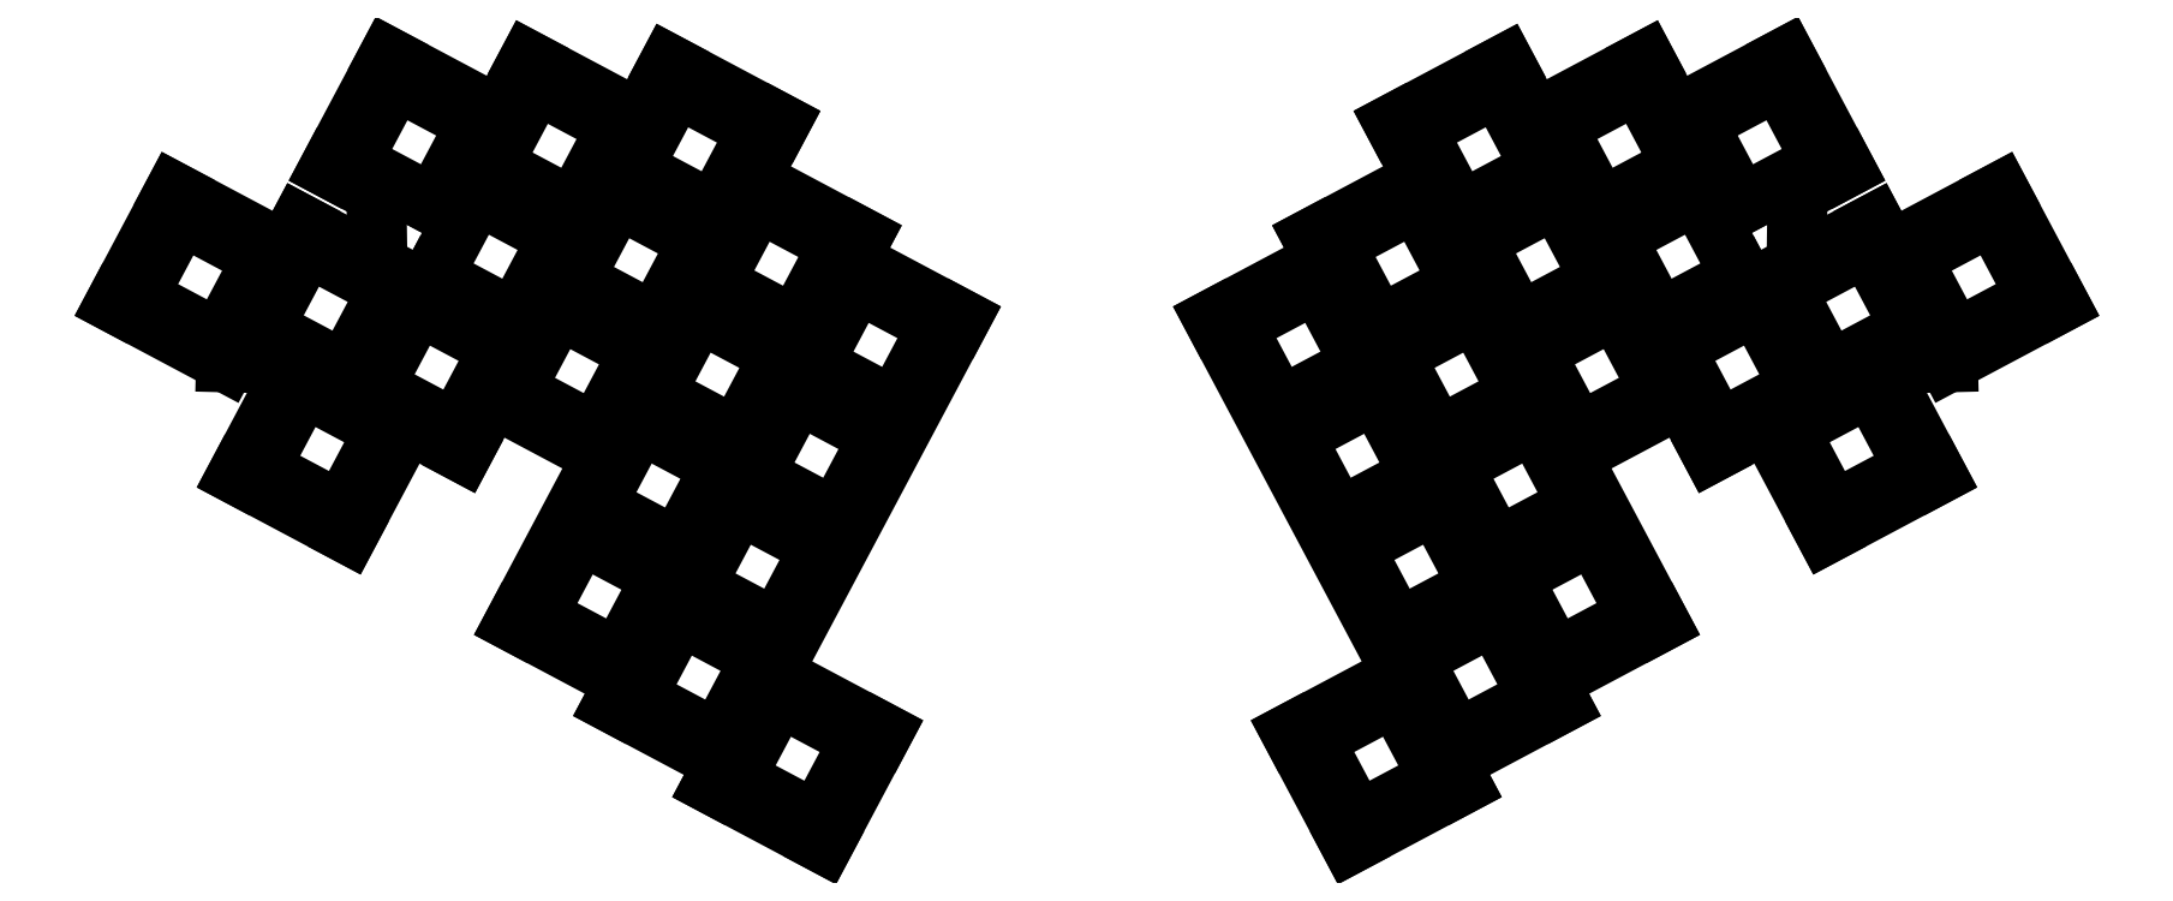
<metadata>
{"format":"dxf","ext":"dxf","renderer":"ezdxf+matplotlib","layout":"modelspace","background":"white","min_lineweight":24,"dpi":150}
</metadata>
<code>
0
SECTION
2
ENTITIES
0
LINE
8
0
10
141.3
20
-191.1
11
169.9
21
-137.4
0
LINE
8
0
10
169.9
20
-137.4
11
153.1
21
-128.5
0
LINE
8
0
10
153.1
20
-128.5
11
154.9
21
-125.1
0
LINE
8
0
10
154.9
20
-125.1
11
138.1
21
-116.2
0
LINE
8
0
10
138.1
20
-116.2
11
142.6
21
-107.8
0
LINE
8
0
10
142.6
20
-107.8
11
125.8
21
-98.89
0
LINE
8
0
10
125.8
20
-98.89
11
121.3
21
-107.3
0
LINE
8
0
10
121.3
20
-107.3
11
104.6
21
-98.35
0
LINE
8
0
10
104.6
20
-98.35
11
100.1
21
-106.7
0
LINE
8
0
10
100.1
20
-106.7
11
83.33
21
-97.82
0
LINE
8
0
10
83.33
20
-97.82
11
74.41
21
-114.6
0
LINE
8
0
10
74.41
20
-114.6
11
81.54
21
-118.4
0
LINE
8
0
10
81.54
20
-118.4
11
81.69
21
-129.2
0
LINE
8
0
10
81.69
20
-129.2
11
69.95
21
-123
0
LINE
8
0
10
69.95
20
-123
11
67.72
21
-127.2
0
LINE
8
0
10
50.94
20
-118.3
11
67.72
21
-127.2
0
LINE
8
0
10
50.94
20
-118.3
11
42.02
21
-135
0
LINE
8
0
10
42.02
20
-135
11
58.8
21
-144
0
LINE
8
0
10
58.8
20
-144
11
69.42
21
-144.2
0
LINE
8
0
10
69.42
20
-144.2
11
60.5
21
-161
0
LINE
8
0
10
60.5
20
-161
11
77.27
21
-169.9
0
LINE
8
0
10
77.27
20
-169.9
11
86.19
21
-153.1
0
LINE
8
0
10
86.19
20
-153.1
11
94.58
21
-157.6
0
LINE
8
0
10
94.58
20
-157.6
11
99.04
21
-149.2
0
LINE
8
0
10
99.04
20
-149.2
11
115.8
21
-158.1
0
LINE
8
0
10
115.8
20
-158.1
11
102.4
21
-183.3
0
LINE
8
0
10
102.4
20
-183.3
11
119.2
21
-192.2
0
LINE
8
0
10
119.2
20
-192.2
11
117.4
21
-195.6
0
LINE
8
0
10
117.4
20
-195.6
11
134.2
21
-204.5
0
LINE
8
0
10
134.2
20
-204.5
11
132.4
21
-207.8
0
LINE
8
0
10
132.4
20
-207.8
11
149.2
21
-216.8
0
LINE
8
0
10
149.2
20
-216.8
11
158.1
21
-200
0
LINE
8
0
10
158.1
20
-200
11
141.3
21
-191.1
0
LINE
8
0
10
208.2
20
-137.4
11
236.7
21
-191.1
0
LINE
8
0
10
236.7
20
-191.1
11
220
21
-200
0
LINE
8
0
10
220
20
-200
11
228.9
21
-216.8
0
LINE
8
0
10
228.9
20
-216.8
11
245.7
21
-207.8
0
LINE
8
0
10
245.7
20
-207.8
11
243.9
21
-204.5
0
LINE
8
0
10
243.9
20
-204.5
11
260.6
21
-195.6
0
LINE
8
0
10
260.6
20
-195.6
11
258.9
21
-192.2
0
LINE
8
0
10
258.9
20
-192.2
11
275.6
21
-183.3
0
LINE
8
0
10
275.6
20
-183.3
11
262.3
21
-158.1
0
LINE
8
0
10
262.3
20
-158.1
11
279
21
-149.2
0
LINE
8
0
10
279
20
-149.2
11
283.5
21
-157.6
0
LINE
8
0
10
283.5
20
-157.6
11
291.9
21
-153.1
0
LINE
8
0
10
291.9
20
-153.1
11
300.8
21
-169.9
0
LINE
8
0
10
300.8
20
-169.9
11
317.6
21
-161
0
LINE
8
0
10
317.6
20
-161
11
308.7
21
-144.2
0
LINE
8
0
10
308.7
20
-144.2
11
319.3
21
-144
0
LINE
8
0
10
319.3
20
-144
11
336.1
21
-135
0
LINE
8
0
10
336.1
20
-135
11
327.1
21
-118.3
0
LINE
8
0
10
327.1
20
-118.3
11
310.4
21
-127.2
0
LINE
8
0
10
310.4
20
-127.2
11
308.1
21
-123
0
LINE
8
0
10
308.1
20
-123
11
296.4
21
-129.2
0
LINE
8
0
10
296.4
20
-129.2
11
296.5
21
-118.4
0
LINE
8
0
10
296.5
20
-118.4
11
303.7
21
-114.6
0
LINE
8
0
10
303.7
20
-114.6
11
294.7
21
-97.82
0
LINE
8
0
10
294.7
20
-97.82
11
278
21
-106.7
0
LINE
8
0
10
278
20
-106.7
11
273.5
21
-98.35
0
LINE
8
0
10
273.5
20
-98.35
11
256.7
21
-107.3
0
LINE
8
0
10
256.7
20
-107.3
11
252.3
21
-98.89
0
LINE
8
0
10
252.3
20
-98.89
11
235.5
21
-107.8
0
LINE
8
0
10
235.5
20
-107.8
11
240
21
-116.2
0
LINE
8
0
10
240
20
-116.2
11
223.2
21
-125.1
0
LINE
8
0
10
223.2
20
-125.1
11
225
21
-128.5
0
LINE
8
0
10
225
20
-128.5
11
208.2
21
-137.4
0
LINE
8
0
10
45.4
20
-134
11
57.77
21
-140.6
0
LINE
8
0
10
57.77
20
-140.6
11
64.34
21
-128.2
0
LINE
8
0
10
64.34
20
-128.2
11
51.98
21
-121.6
0
LINE
8
0
10
51.98
20
-121.6
11
45.4
21
-134
0
LINE
8
0
10
63.88
20
-160
11
76.24
21
-166.5
0
LINE
8
0
10
76.24
20
-166.5
11
82.81
21
-154.2
0
LINE
8
0
10
82.81
20
-154.2
11
70.45
21
-147.6
0
LINE
8
0
10
70.45
20
-147.6
11
63.88
21
-160
0
LINE
8
0
10
64.41
20
-138.7
11
76.77
21
-145.3
0
LINE
8
0
10
76.77
20
-145.3
11
83.34
21
-132.9
0
LINE
8
0
10
83.34
20
-132.9
11
70.98
21
-126.4
0
LINE
8
0
10
70.98
20
-126.4
11
64.41
21
-138.7
0
LINE
8
0
10
81.19
20
-147.6
11
93.55
21
-154.2
0
LINE
8
0
10
93.55
20
-154.2
11
100.1
21
-141.9
0
LINE
8
0
10
100.1
20
-141.9
11
87.76
21
-135.3
0
LINE
8
0
10
87.76
20
-135.3
11
81.19
21
-147.6
0
LINE
8
0
10
90.11
20
-130.9
11
102.5
21
-137.4
0
LINE
8
0
10
102.5
20
-137.4
11
109
21
-125.1
0
LINE
8
0
10
109
20
-125.1
11
96.68
21
-118.5
0
LINE
8
0
10
96.68
20
-118.5
11
90.11
21
-130.9
0
LINE
8
0
10
99.03
20
-114.1
11
111.4
21
-120.7
0
LINE
8
0
10
111.4
20
-120.7
11
118
21
-108.3
0
LINE
8
0
10
118
20
-108.3
11
105.6
21
-101.7
0
LINE
8
0
10
105.6
20
-101.7
11
99.03
21
-114.1
0
LINE
8
0
10
102.4
20
-148.2
11
114.8
21
-154.8
0
LINE
8
0
10
114.8
20
-154.8
11
121.4
21
-142.4
0
LINE
8
0
10
121.4
20
-142.4
11
109
21
-135.8
0
LINE
8
0
10
109
20
-135.8
11
102.4
21
-148.2
0
LINE
8
0
10
111.3
20
-131.4
11
123.7
21
-138
0
LINE
8
0
10
123.7
20
-138
11
130.3
21
-125.6
0
LINE
8
0
10
130.3
20
-125.6
11
117.9
21
-119
0
LINE
8
0
10
117.9
20
-119
11
111.3
21
-131.4
0
LINE
8
0
10
120.3
20
-114.6
11
132.6
21
-121.2
0
LINE
8
0
10
132.6
20
-121.2
11
139.2
21
-108.8
0
LINE
8
0
10
139.2
20
-108.8
11
126.8
21
-102.3
0
LINE
8
0
10
126.8
20
-102.3
11
120.3
21
-114.6
0
LINE
8
0
10
114.7
20
-165.5
11
127.1
21
-172.1
0
LINE
8
0
10
127.1
20
-172.1
11
133.7
21
-159.7
0
LINE
8
0
10
133.7
20
-159.7
11
121.3
21
-153.1
0
LINE
8
0
10
121.3
20
-153.1
11
114.7
21
-165.5
0
LINE
8
0
10
123.7
20
-148.7
11
136
21
-155.3
0
LINE
8
0
10
136
20
-155.3
11
142.6
21
-142.9
0
LINE
8
0
10
142.6
20
-142.9
11
130.2
21
-136.4
0
LINE
8
0
10
130.2
20
-136.4
11
123.7
21
-148.7
0
LINE
8
0
10
132.6
20
-131.9
11
144.9
21
-138.5
0
LINE
8
0
10
144.9
20
-138.5
11
151.5
21
-126.1
0
LINE
8
0
10
151.5
20
-126.1
11
139.2
21
-119.6
0
LINE
8
0
10
139.2
20
-119.6
11
132.6
21
-131.9
0
LINE
8
0
10
129.7
20
-177.8
11
142.1
21
-184.3
0
LINE
8
0
10
142.1
20
-184.3
11
148.7
21
-172
0
LINE
8
0
10
148.7
20
-172
11
136.3
21
-165.4
0
LINE
8
0
10
136.3
20
-165.4
11
129.7
21
-177.8
0
LINE
8
0
10
138.7
20
-161
11
151
21
-167.6
0
LINE
8
0
10
151
20
-167.6
11
157.6
21
-155.2
0
LINE
8
0
10
157.6
20
-155.2
11
145.2
21
-148.6
0
LINE
8
0
10
145.2
20
-148.6
11
138.7
21
-161
0
LINE
8
0
10
147.6
20
-144.2
11
159.9
21
-150.8
0
LINE
8
0
10
159.9
20
-150.8
11
166.5
21
-138.4
0
LINE
8
0
10
166.5
20
-138.4
11
154.1
21
-131.8
0
LINE
8
0
10
154.1
20
-131.8
11
147.6
21
-144.2
0
LINE
8
0
10
77.79
20
-113.6
11
90.15
21
-120.1
0
LINE
8
0
10
90.15
20
-120.1
11
96.72
21
-107.8
0
LINE
8
0
10
96.72
20
-107.8
11
84.36
21
-101.2
0
LINE
8
0
10
84.36
20
-101.2
11
77.79
21
-113.6
0
LINE
8
0
10
105.8
20
-182.3
11
118.2
21
-188.8
0
LINE
8
0
10
118.2
20
-188.8
11
124.8
21
-176.5
0
LINE
8
0
10
124.8
20
-176.5
11
112.4
21
-169.9
0
LINE
8
0
10
112.4
20
-169.9
11
105.8
21
-182.3
0
LINE
8
0
10
120.8
20
-194.5
11
133.2
21
-201.1
0
LINE
8
0
10
133.2
20
-201.1
11
139.7
21
-188.7
0
LINE
8
0
10
139.7
20
-188.7
11
127.4
21
-182.2
0
LINE
8
0
10
127.4
20
-182.2
11
120.8
21
-194.5
0
LINE
8
0
10
135.8
20
-206.8
11
148.2
21
-213.4
0
LINE
8
0
10
148.2
20
-213.4
11
154.7
21
-201
0
LINE
8
0
10
154.7
20
-201
11
142.4
21
-194.5
0
LINE
8
0
10
142.4
20
-194.5
11
135.8
21
-206.8
0
LINE
8
0
10
320.3
20
-140.6
11
332.7
21
-134
0
LINE
8
0
10
332.7
20
-134
11
326.1
21
-121.6
0
LINE
8
0
10
326.1
20
-121.6
11
313.7
21
-128.2
0
LINE
8
0
10
313.7
20
-128.2
11
320.3
21
-140.6
0
LINE
8
0
10
301.8
20
-166.5
11
314.2
21
-160
0
LINE
8
0
10
314.2
20
-160
11
307.6
21
-147.6
0
LINE
8
0
10
307.6
20
-147.6
11
295.3
21
-154.2
0
LINE
8
0
10
295.3
20
-154.2
11
301.8
21
-166.5
0
LINE
8
0
10
301.3
20
-145.3
11
313.7
21
-138.7
0
LINE
8
0
10
313.7
20
-138.7
11
307.1
21
-126.4
0
LINE
8
0
10
307.1
20
-126.4
11
294.7
21
-132.9
0
LINE
8
0
10
294.7
20
-132.9
11
301.3
21
-145.3
0
LINE
8
0
10
284.5
20
-154.2
11
296.9
21
-147.6
0
LINE
8
0
10
296.9
20
-147.6
11
290.3
21
-135.3
0
LINE
8
0
10
290.3
20
-135.3
11
278
21
-141.9
0
LINE
8
0
10
278
20
-141.9
11
284.5
21
-154.2
0
LINE
8
0
10
275.6
20
-137.4
11
288
21
-130.9
0
LINE
8
0
10
288
20
-130.9
11
281.4
21
-118.5
0
LINE
8
0
10
281.4
20
-118.5
11
269
21
-125.1
0
LINE
8
0
10
269
20
-125.1
11
275.6
21
-137.4
0
LINE
8
0
10
266.7
20
-120.7
11
279
21
-114.1
0
LINE
8
0
10
279
20
-114.1
11
272.5
21
-101.7
0
LINE
8
0
10
272.5
20
-101.7
11
260.1
21
-108.3
0
LINE
8
0
10
260.1
20
-108.3
11
266.7
21
-120.7
0
LINE
8
0
10
263.3
20
-154.8
11
275.7
21
-148.2
0
LINE
8
0
10
275.7
20
-148.2
11
269.1
21
-135.8
0
LINE
8
0
10
269.1
20
-135.8
11
256.7
21
-142.4
0
LINE
8
0
10
256.7
20
-142.4
11
263.3
21
-154.8
0
LINE
8
0
10
254.4
20
-138
11
266.7
21
-131.4
0
LINE
8
0
10
266.7
20
-131.4
11
260.2
21
-119
0
LINE
8
0
10
260.2
20
-119
11
247.8
21
-125.6
0
LINE
8
0
10
247.8
20
-125.6
11
254.4
21
-138
0
LINE
8
0
10
245.5
20
-121.2
11
257.8
21
-114.6
0
LINE
8
0
10
257.8
20
-114.6
11
251.2
21
-102.3
0
LINE
8
0
10
251.2
20
-102.3
11
238.9
21
-108.8
0
LINE
8
0
10
238.9
20
-108.8
11
245.5
21
-121.2
0
LINE
8
0
10
251
20
-172.1
11
263.3
21
-165.5
0
LINE
8
0
10
263.3
20
-165.5
11
256.8
21
-153.1
0
LINE
8
0
10
256.8
20
-153.1
11
244.4
21
-159.7
0
LINE
8
0
10
244.4
20
-159.7
11
251
21
-172.1
0
LINE
8
0
10
242.1
20
-155.3
11
254.4
21
-148.7
0
LINE
8
0
10
254.4
20
-148.7
11
247.8
21
-136.4
0
LINE
8
0
10
247.8
20
-136.4
11
235.5
21
-142.9
0
LINE
8
0
10
235.5
20
-142.9
11
242.1
21
-155.3
0
LINE
8
0
10
233.1
20
-138.5
11
245.5
21
-131.9
0
LINE
8
0
10
245.5
20
-131.9
11
238.9
21
-119.6
0
LINE
8
0
10
238.9
20
-119.6
11
226.6
21
-126.1
0
LINE
8
0
10
226.6
20
-126.1
11
233.1
21
-138.5
0
LINE
8
0
10
236
20
-184.3
11
248.3
21
-177.8
0
LINE
8
0
10
248.3
20
-177.8
11
241.8
21
-165.4
0
LINE
8
0
10
241.8
20
-165.4
11
229.4
21
-172
0
LINE
8
0
10
229.4
20
-172
11
236
21
-184.3
0
LINE
8
0
10
227.1
20
-167.6
11
239.4
21
-161
0
LINE
8
0
10
239.4
20
-161
11
232.9
21
-148.6
0
LINE
8
0
10
232.9
20
-148.6
11
220.5
21
-155.2
0
LINE
8
0
10
220.5
20
-155.2
11
227.1
21
-167.6
0
LINE
8
0
10
218.1
20
-150.8
11
230.5
21
-144.2
0
LINE
8
0
10
230.5
20
-144.2
11
223.9
21
-131.8
0
LINE
8
0
10
223.9
20
-131.8
11
211.6
21
-138.4
0
LINE
8
0
10
211.6
20
-138.4
11
218.1
21
-150.8
0
LINE
8
0
10
287.9
20
-120.1
11
300.3
21
-113.6
0
LINE
8
0
10
300.3
20
-113.6
11
293.7
21
-101.2
0
LINE
8
0
10
293.7
20
-101.2
11
281.4
21
-107.8
0
LINE
8
0
10
281.4
20
-107.8
11
287.9
21
-120.1
0
LINE
8
0
10
259.9
20
-188.8
11
272.3
21
-182.3
0
LINE
8
0
10
272.3
20
-182.3
11
265.7
21
-169.9
0
LINE
8
0
10
265.7
20
-169.9
11
253.3
21
-176.5
0
LINE
8
0
10
253.3
20
-176.5
11
259.9
21
-188.8
0
LINE
8
0
10
244.9
20
-201.1
11
257.3
21
-194.5
0
LINE
8
0
10
257.3
20
-194.5
11
250.7
21
-182.2
0
LINE
8
0
10
250.7
20
-182.2
11
238.3
21
-188.7
0
LINE
8
0
10
238.3
20
-188.7
11
244.9
21
-201.1
0
LINE
8
0
10
229.9
20
-213.4
11
242.3
21
-206.8
0
LINE
8
0
10
242.3
20
-206.8
11
235.7
21
-194.5
0
LINE
8
0
10
235.7
20
-194.5
11
223.3
21
-201
0
LINE
8
0
10
223.3
20
-201
11
229.9
21
-213.4
0
ENDSEC
0
EOF

</code>
